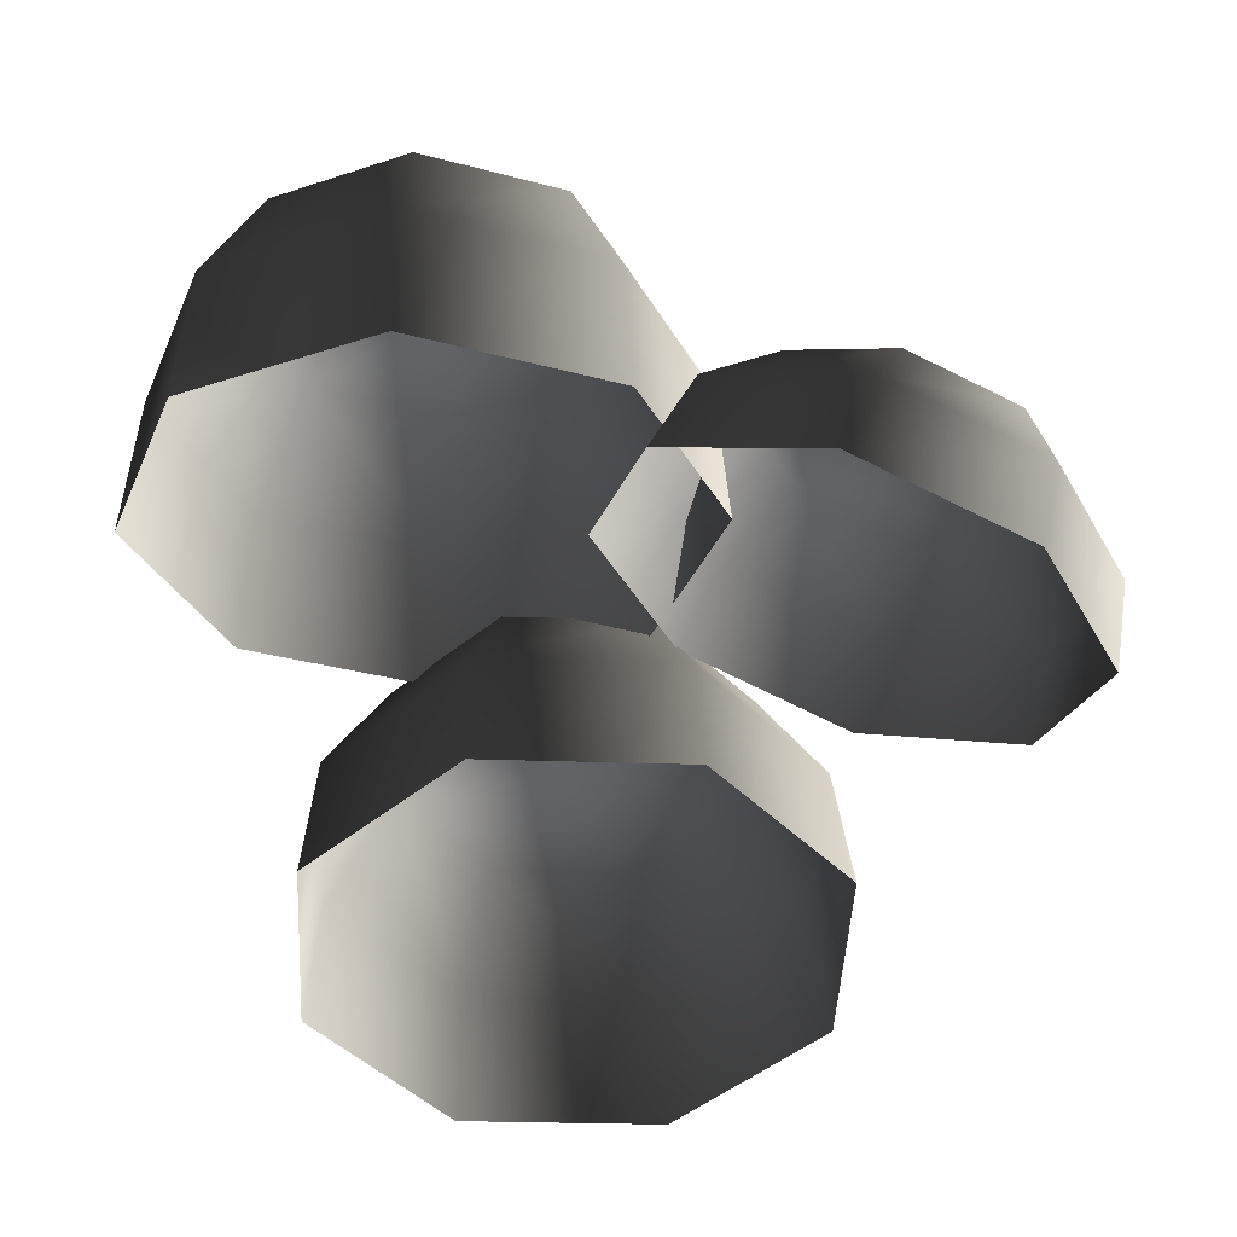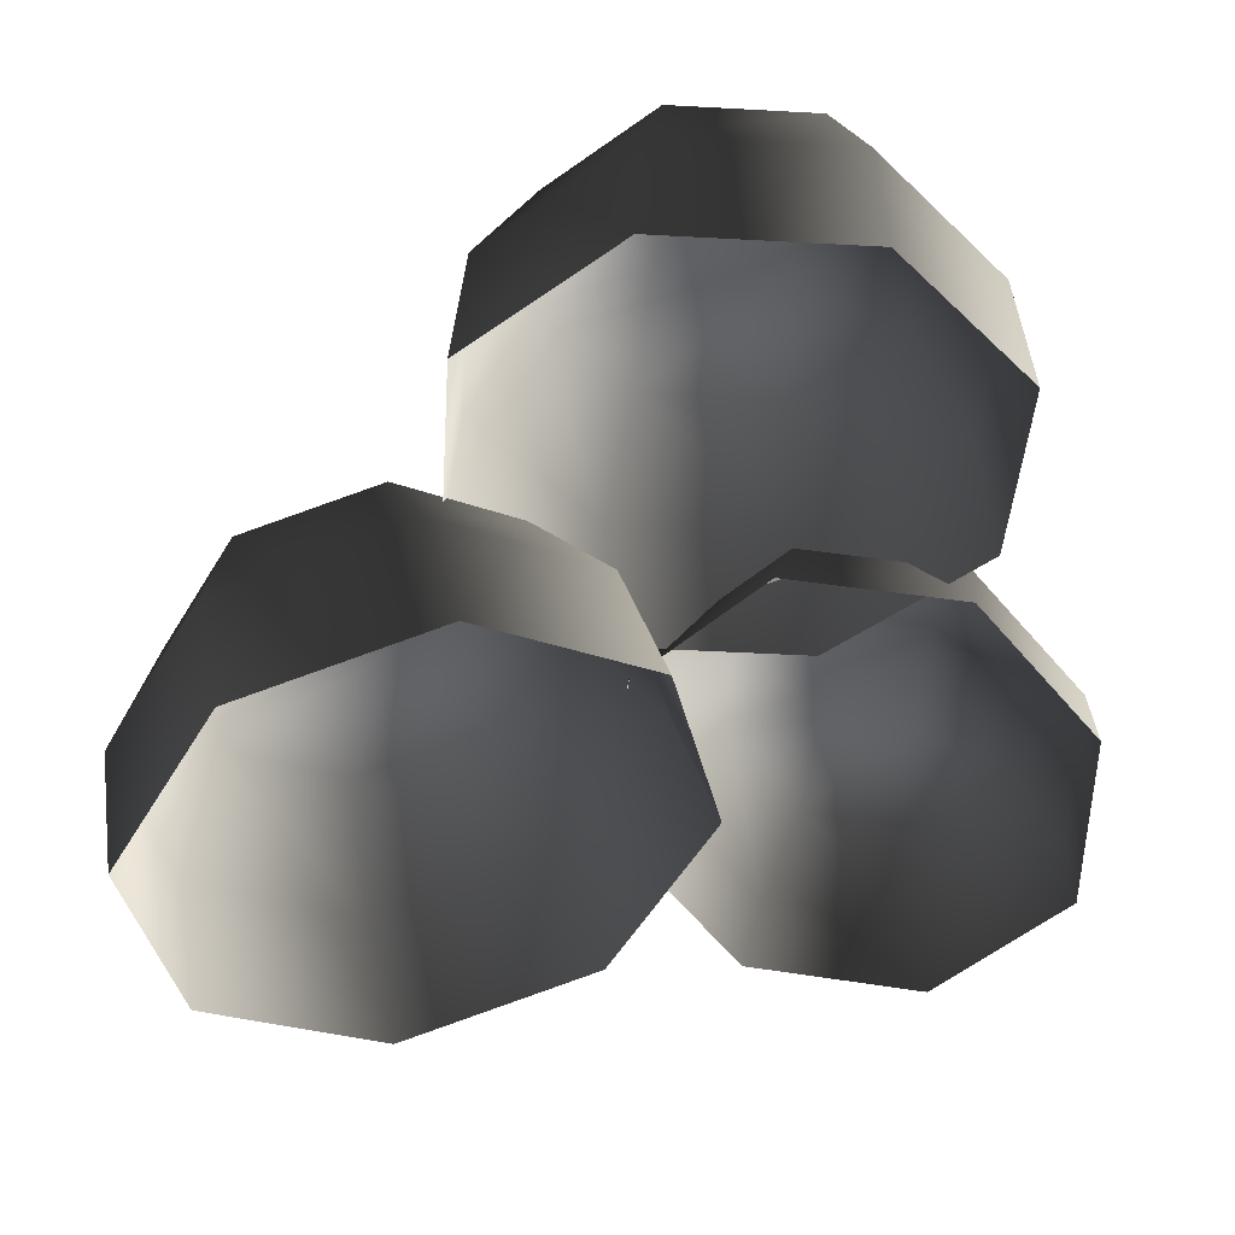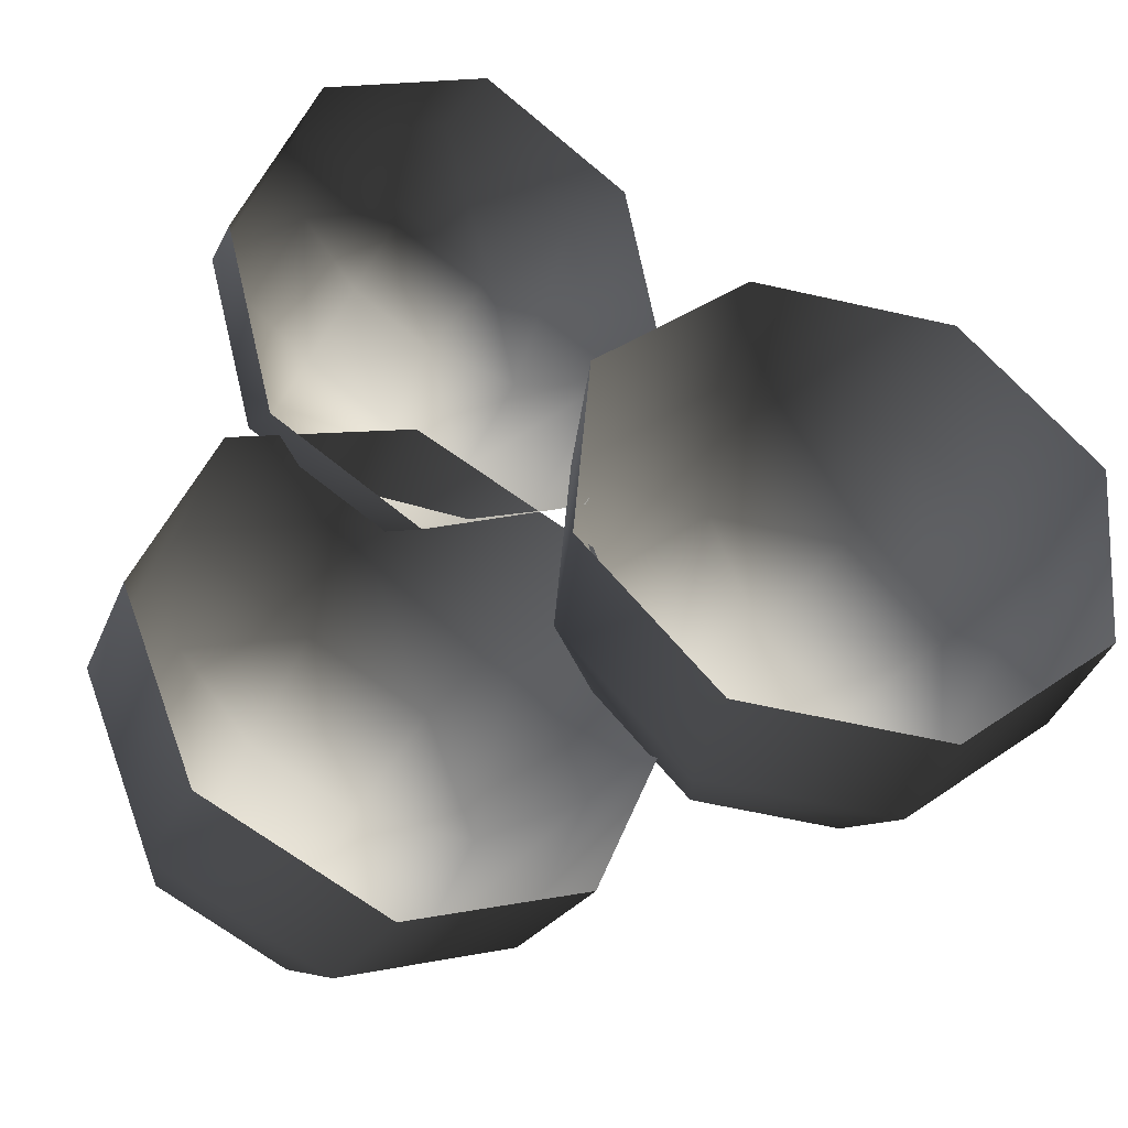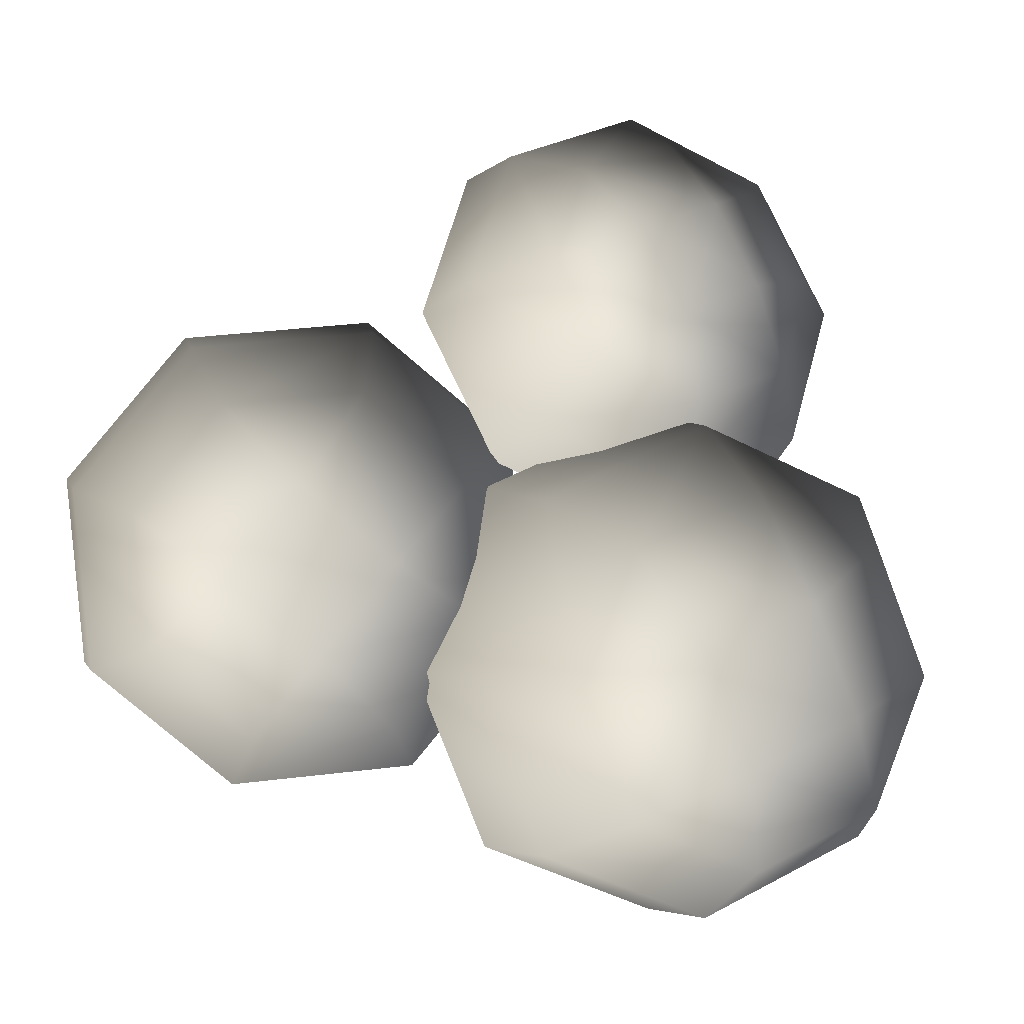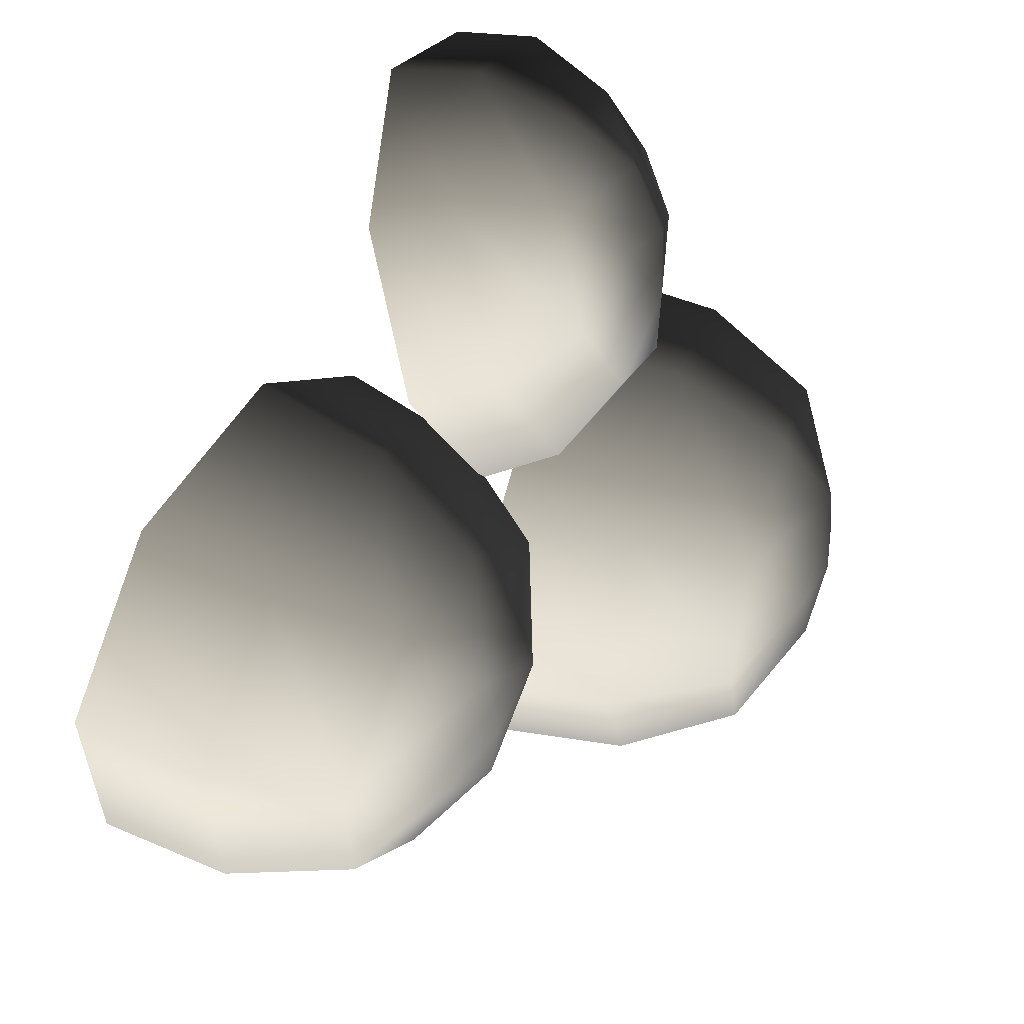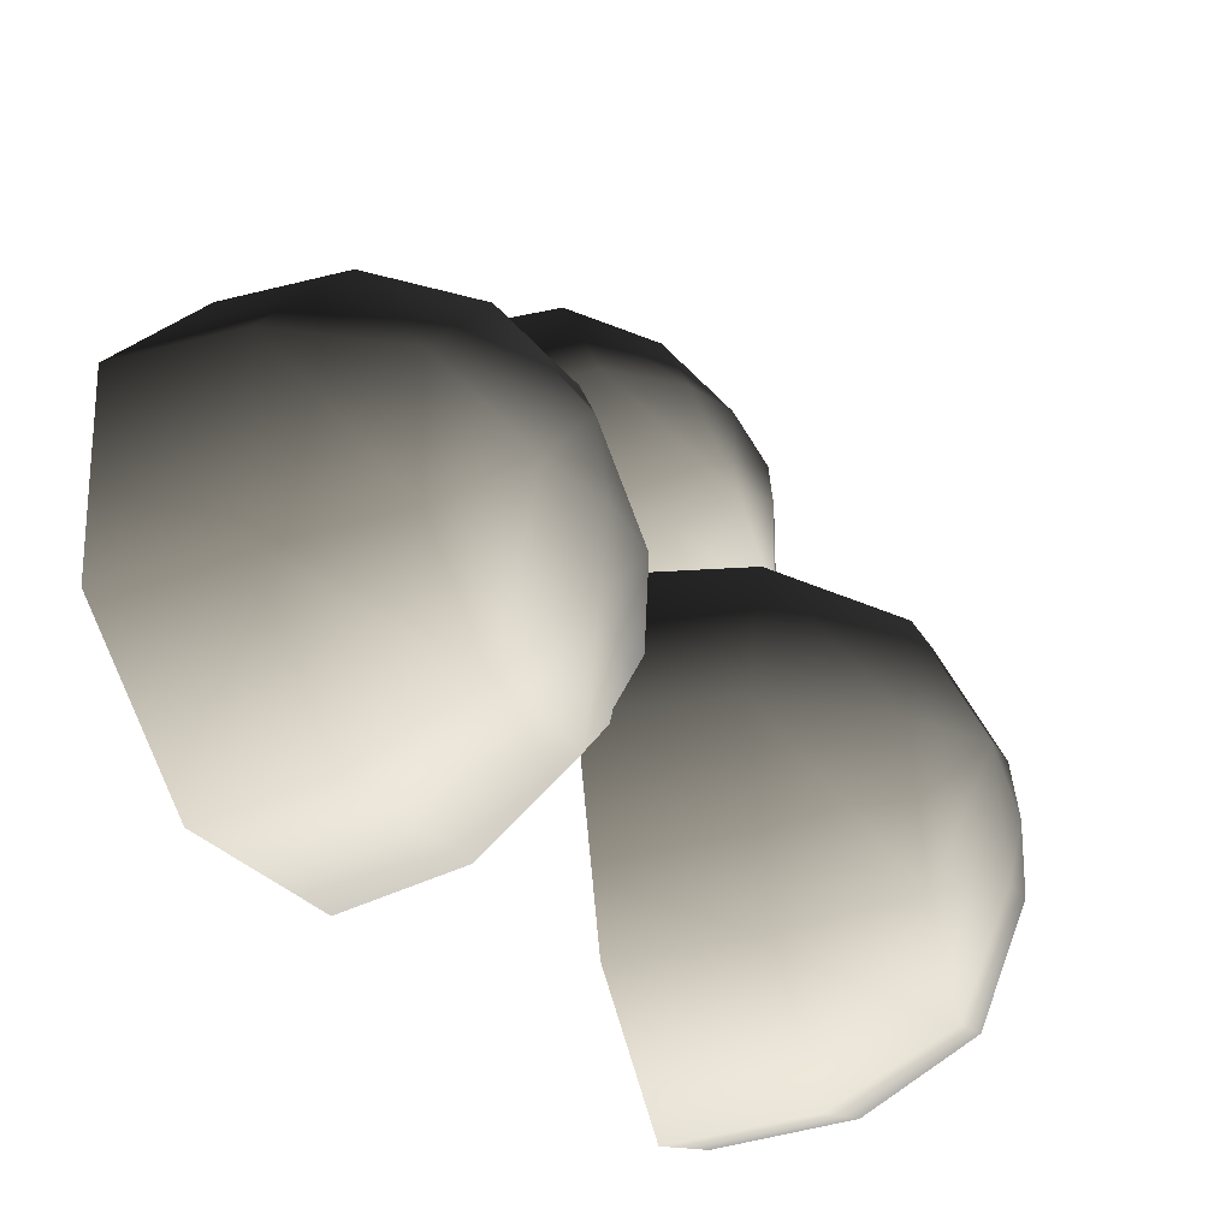
<metadata>
{"format":"obj","ext":"obj","renderer":"f3d","projection":"perspective","resolution":1024,"background":"white","views":[{"elev":-33.2,"azim":-87.9,"up":"+Y"},{"elev":-42.0,"azim":-161.3,"up":"+Y"},{"elev":-36.4,"azim":-26.5,"up":"+Z"},{"elev":1.4,"azim":158.4,"up":"+Z"},{"elev":49.3,"azim":106.8,"up":"+Z"},{"elev":-34.1,"azim":104.8,"up":"+Z"}]}
</metadata>
<code>
v -0.6183 9.078 -2.209
v -1.957 9.078 -1.655
v -0.6183 7.872 -2.874
v -2.427 7.872 -2.125
v -2.511 9.078 -0.3162
v -3.176 7.872 -0.3162
v -1.957 9.078 1.022
v -2.427 7.872 1.492
v -0.6182 9.078 1.576
v -0.6183 7.872 2.241
v 0.7201 9.078 1.022
v 1.19 7.872 1.492
v 1.274 9.078 -0.3162
v 1.939 7.872 -0.3163
v 0.7201 9.078 -1.655
v 1.19 7.872 -2.125
v -0.6182 6.454 -3.014
v -2.526 6.454 -2.224
v -3.316 6.454 -0.3162
v -2.526 6.454 1.591
v -0.6183 6.454 2.382
v 1.289 6.454 1.591
v 2.08 6.454 -0.3162
v 1.289 6.454 -2.224
v 0.1895 9.631 0.01835
v -0.9528 9.631 0.4915
v -0.6183 9.738 -0.3162
v -1.426 9.631 -0.6508
v -0.2837 9.631 -1.124
v -0.6948 7.599 2.494
v -1.767 7.398 2.846
v -0.6221 7.129 1.6
v -2.18 6.836 2.111
v -2.244 7.012 3.814
v -2.873 6.275 3.518
v -1.845 6.667 4.832
v -2.293 5.774 4.997
v -0.8048 6.565 5.303
v -0.7819 5.626 5.682
v 0.2676 6.766 4.952
v 0.7763 5.918 5.171
v 0.744 7.153 3.983
v 1.469 6.48 3.764
v 0.3454 7.498 2.965
v 0.8893 6.981 2.284
v -0.5593 6.362 1.129
v -2.246 6.045 1.682
v -2.995 5.438 3.205
v -2.368 4.895 4.806
v -0.7323 4.736 5.547
v 0.9543 5.052 4.994
v 1.704 5.66 3.471
v 1.077 6.202 1.87
v -0.1456 7.369 4.31
v -1.061 7.197 4.61
v -0.7827 7.567 4.076
v -1.401 7.491 3.741
v -0.4859 7.663 3.441
v 4.854 6.005 -0.09645
v 3.769 6.251 -1.024
v 5.126 4.683 -0.3684
v 3.66 5.015 -1.622
v 2.371 6.609 -0.8934
v 1.772 5.499 -1.445
v 1.48 6.87 0.2186
v 0.5674 5.851 0.05723
v 1.617 6.88 1.661
v 0.7529 5.865 2.006
v 2.703 6.634 2.588
v 2.219 5.532 3.259
v 4.1 6.276 2.458
v 4.108 5.048 3.083
v 4.991 6.016 1.346
v 5.312 4.696 1.58
v 4.898 3.276 -0.3907
v 3.351 3.627 -1.713
v 1.359 4.137 -1.527
v 0.08898 4.508 0.05833
v 0.2847 4.523 2.114
v 1.832 4.172 3.436
v 3.824 3.662 3.25
v 5.094 3.291 1.665
v 3.454 6.985 1.636
v 2.528 7.194 0.8441
v 3.398 7.082 0.7621
v 3.289 6.972 -0.105
v 4.215 6.762 0.6866
g Tree1_big_2484_52
f 1 3 2
f 2 3 4
f 2 4 5
f 5 4 6
f 5 6 7
f 7 6 8
f 7 8 9
f 9 8 10
f 9 10 11
f 11 10 12
f 11 12 13
f 13 12 14
f 13 14 15
f 15 14 16
f 15 16 1
f 1 16 3
f 3 17 4
f 4 17 18
f 4 18 6
f 6 18 19
f 6 19 8
f 8 19 20
f 8 20 10
f 10 20 21
f 10 21 12
f 12 21 22
f 12 22 14
f 14 22 23
f 14 23 16
f 16 23 24
f 16 24 3
f 3 24 17
f 11 13 25
f 13 15 25
f 26 11 25
f 26 25 27
f 28 26 27
f 29 28 27
f 25 29 27
f 29 2 28
f 1 2 29
f 15 1 29
f 25 15 29
f 2 5 28
f 5 7 28
f 28 7 26
f 7 9 26
f 9 11 26
f 30 32 31
f 31 32 33
f 31 33 34
f 34 33 35
f 34 35 36
f 36 35 37
f 36 37 38
f 38 37 39
f 38 39 40
f 40 39 41
f 40 41 42
f 42 41 43
f 42 43 44
f 44 43 45
f 44 45 30
f 30 45 32
f 32 46 33
f 33 46 47
f 33 47 35
f 35 47 48
f 35 48 37
f 37 48 49
f 37 49 39
f 39 49 50
f 39 50 41
f 41 50 51
f 41 51 43
f 43 51 52
f 43 52 45
f 45 52 53
f 45 53 32
f 32 53 46
f 40 42 54
f 42 44 54
f 55 40 54
f 55 54 56
f 57 55 56
f 58 57 56
f 54 58 56
f 58 31 57
f 30 31 58
f 44 30 58
f 54 44 58
f 31 34 57
f 34 36 57
f 57 36 55
f 36 38 55
f 38 40 55
f 59 61 60
f 60 61 62
f 60 62 63
f 63 62 64
f 63 64 65
f 65 64 66
f 65 66 67
f 67 66 68
f 67 68 69
f 69 68 70
f 69 70 71
f 71 70 72
f 71 72 73
f 73 72 74
f 73 74 59
f 59 74 61
f 61 75 62
f 62 75 76
f 62 76 64
f 64 76 77
f 64 77 66
f 66 77 78
f 66 78 68
f 68 78 79
f 68 79 70
f 70 79 80
f 70 80 72
f 72 80 81
f 72 81 74
f 74 81 82
f 74 82 61
f 61 82 75
f 69 71 83
f 71 73 83
f 84 69 83
f 84 83 85
f 86 84 85
f 87 86 85
f 83 87 85
f 87 60 86
f 59 60 87
f 73 59 87
f 83 73 87
f 60 63 86
f 63 65 86
f 86 65 84
f 65 67 84
f 67 69 84

</code>
